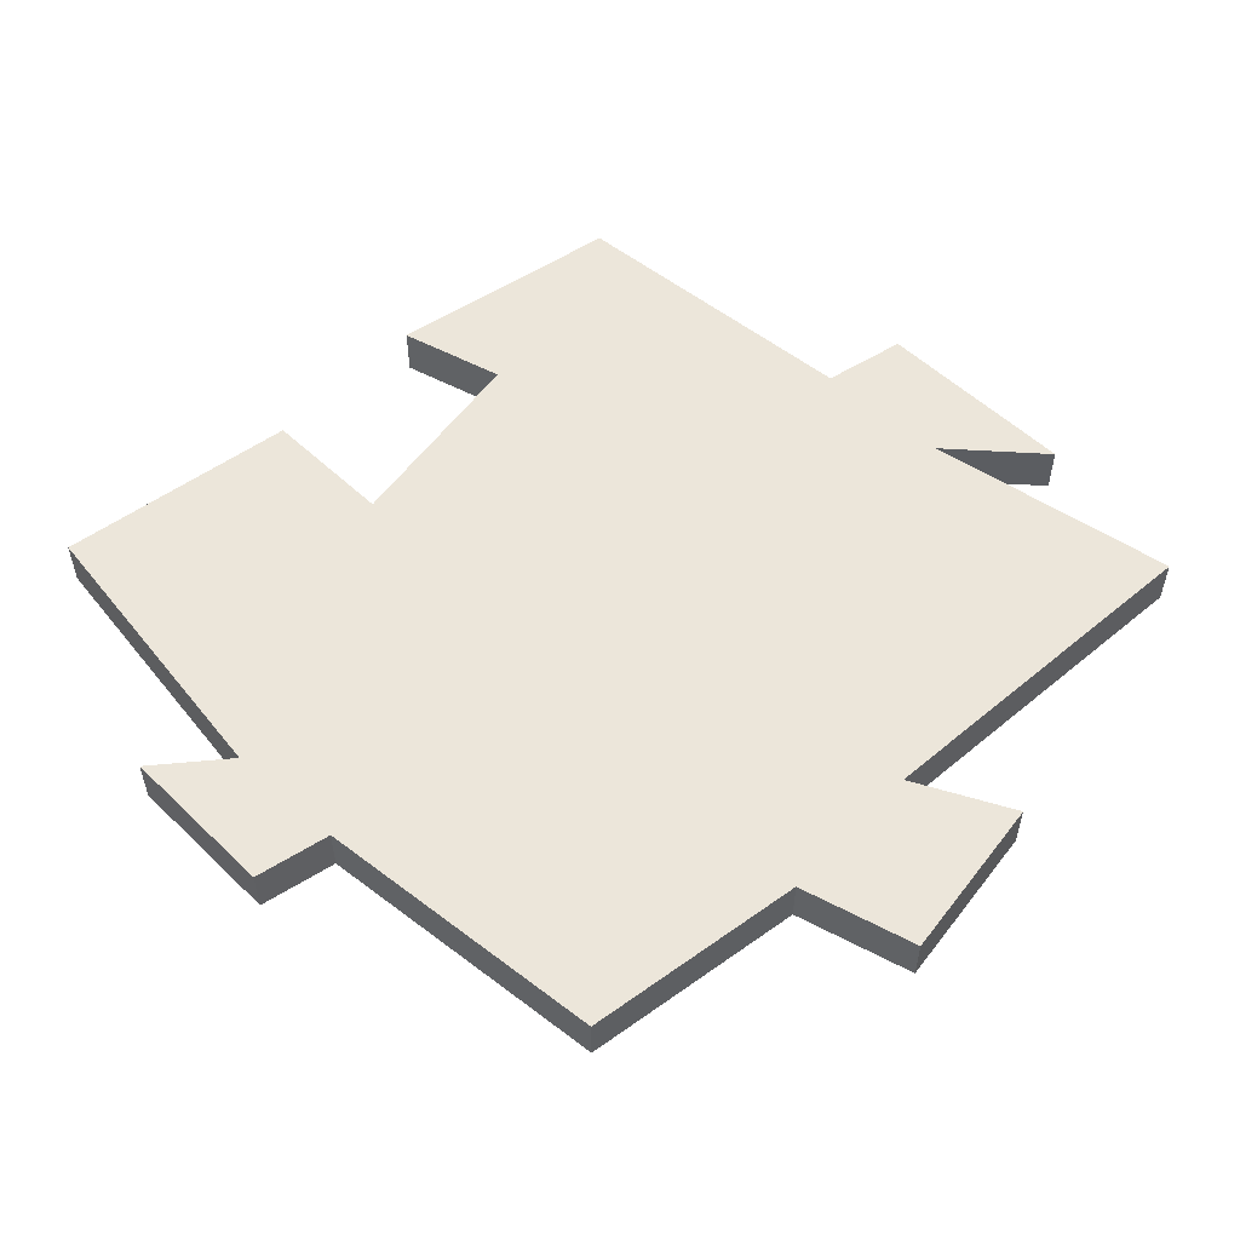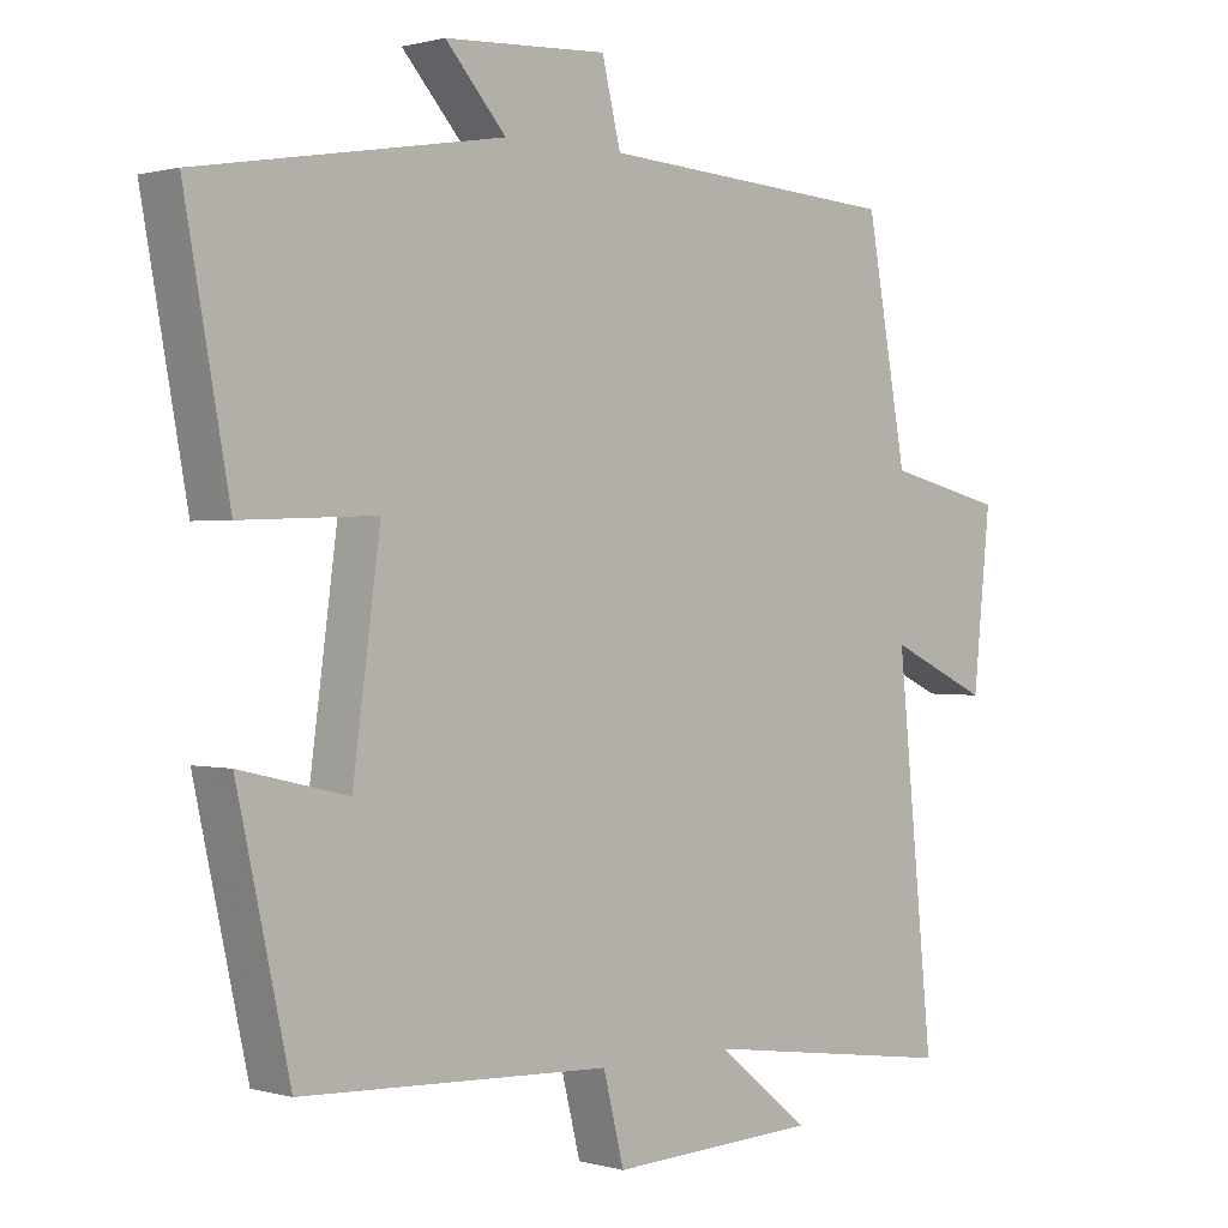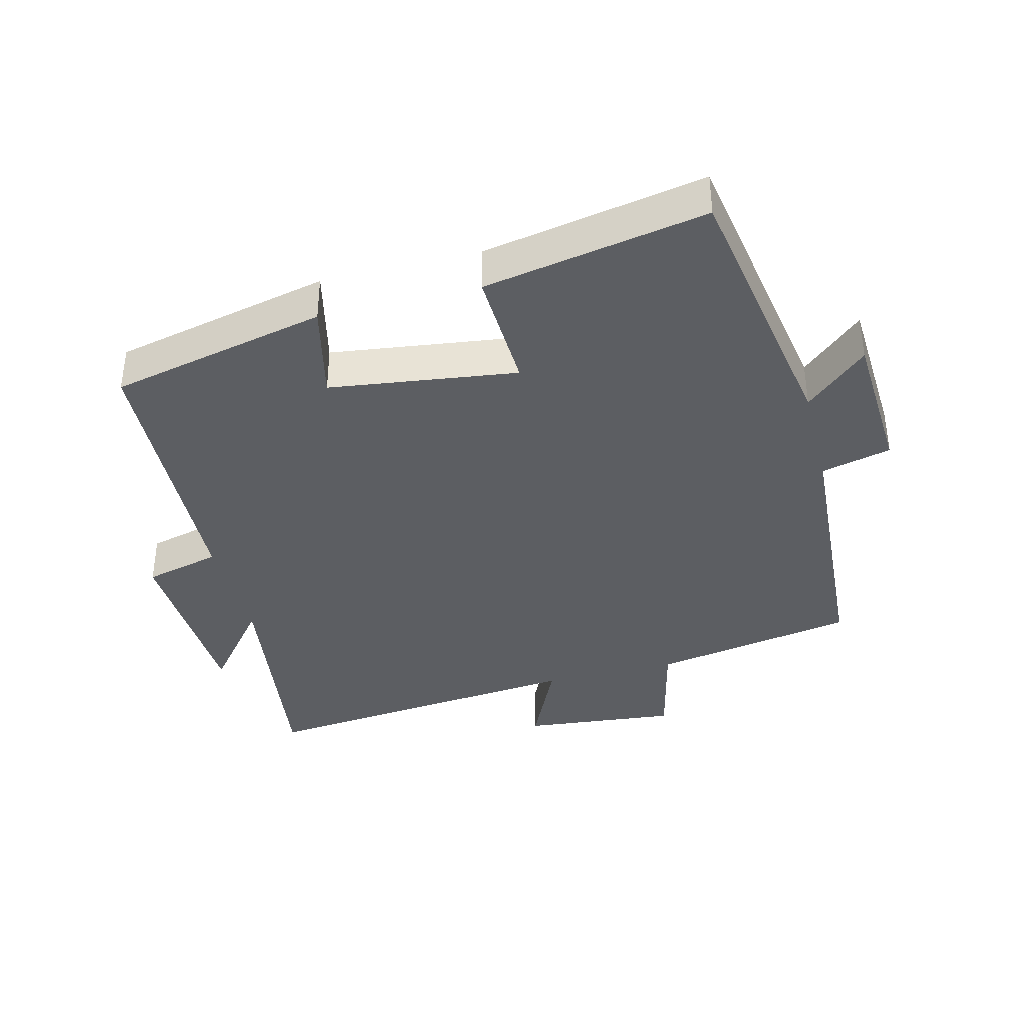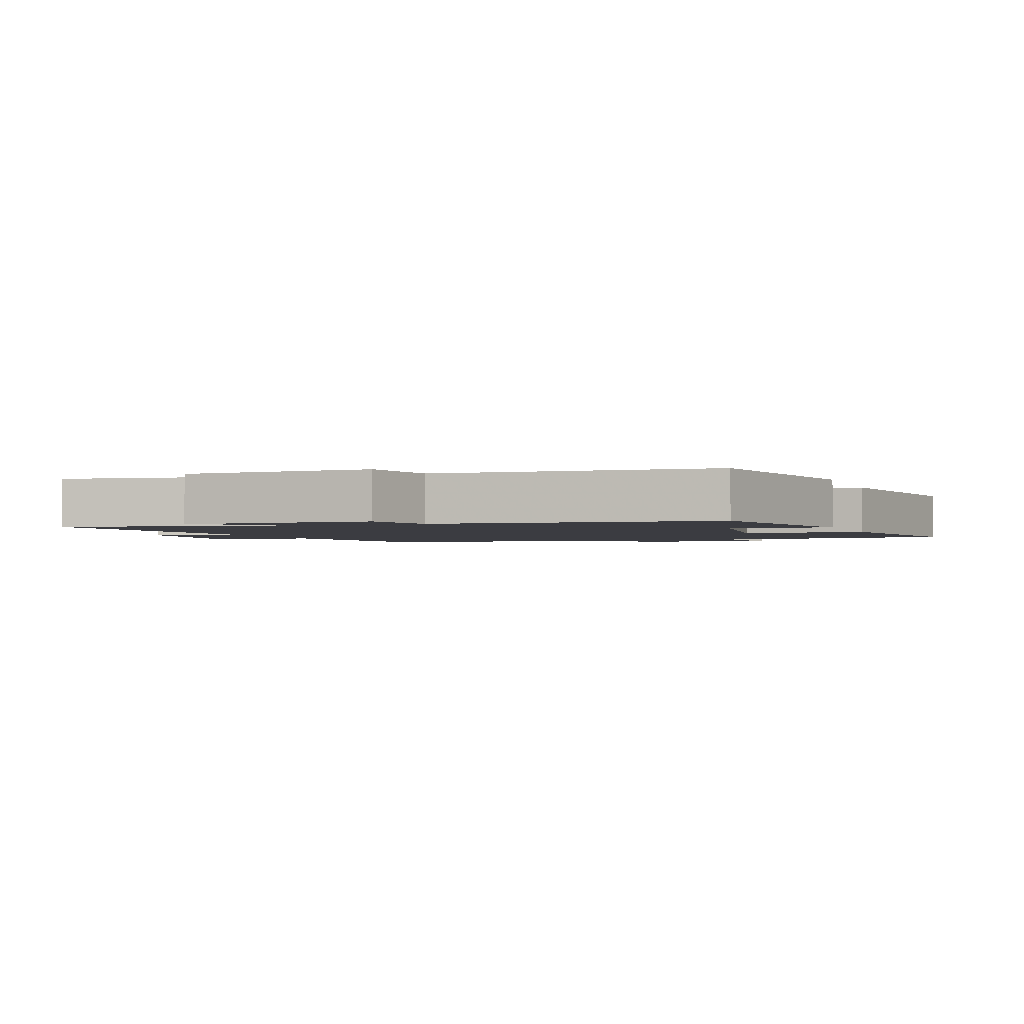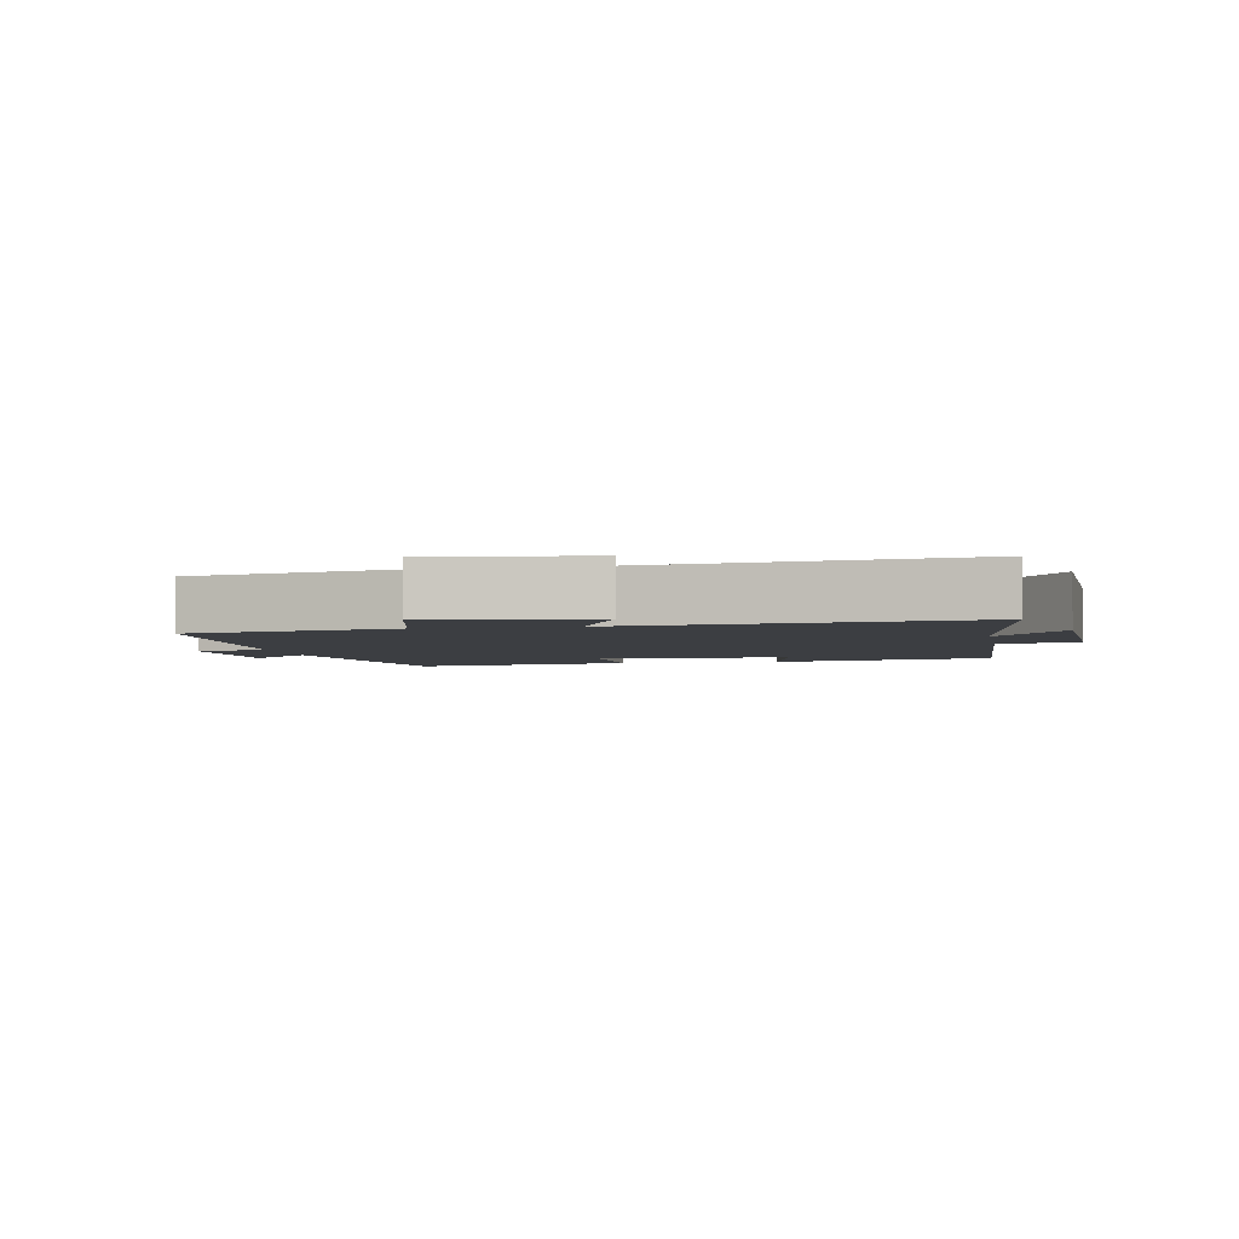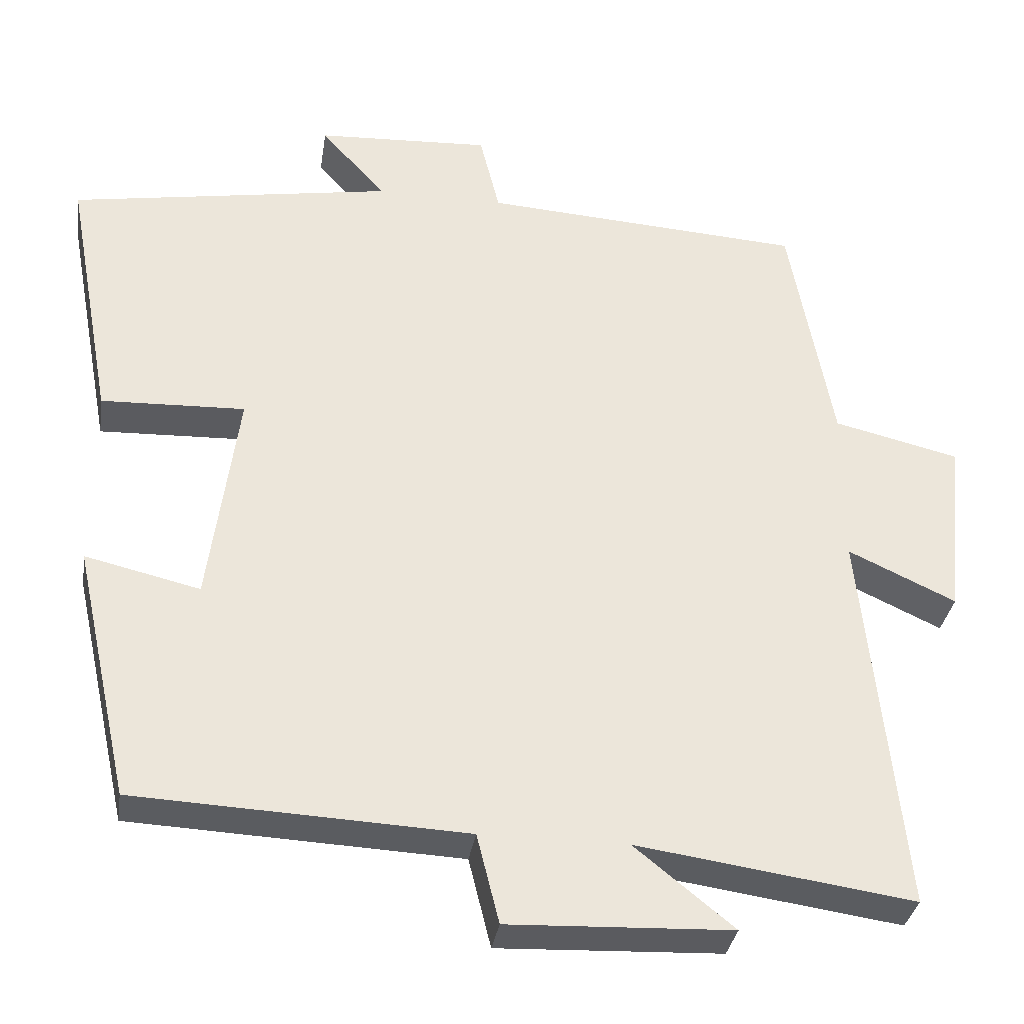
<metadata>
{"format":"obj","ext":"obj","renderer":"f3d","projection":"perspective","resolution":1024,"background":"white","views":[{"elev":54.3,"azim":42.6,"up":"+Y"},{"elev":0.8,"azim":-44.1,"up":"+Z"},{"elev":-37.8,"azim":-75.7,"up":"+Y"},{"elev":-2.2,"azim":-160.3,"up":"+Y"},{"elev":-3.4,"azim":100.6,"up":"+Y"},{"elev":-33.6,"azim":-8.7,"up":"+Z"}]}
</metadata>
<code>
v 0.551 0.07 -0.551
v 0.192 0.07 -0.5
v 0.321 0.07 -0.604
v 0.031 0.07 -0.616
v 0.002 0.07 -0.5
v -0.427 0.07 -0.48
v -0.5 0.07 -0.15
v -0.351 0.07 -0.185
v -0.313 0.07 0.099
v -0.5 0.07 0.092
v -0.562 0.07 0.429
v -0.142 0.07 0.5
v -0.226 0.07 0.594
v 0 0.07 0.606
v 0.026 0.07 0.5
v 0.444 0.07 0.473
v 0.5 0.07 0.164
v 0.664 0.07 0.125
v 0.64 0.07 -0.111
v 0.5 0.07 -0.046
v 0.551 0 -0.551
v 0.192 0 -0.5
v 0.321 0 -0.604
v 0.031 0 -0.616
v 0.002 0 -0.5
v -0.427 0 -0.48
v -0.5 0 -0.15
v -0.351 0 -0.185
v -0.313 0 0.099
v -0.5 0 0.092
v -0.562 0 0.429
v -0.142 0 0.5
v -0.226 0 0.594
v 0 0 0.606
v 0.026 0 0.5
v 0.444 0 0.473
v 0.5 0 0.164
v 0.664 0 0.125
v 0.64 0 -0.111
v 0.5 0 -0.046
f 17 18 19 20
f 15 16 17 20
f 15 20 1 2
f 12 13 14 15
f 11 12 15
f 10 11 15
f 9 10 15
f 8 9 15 2
f 7 8 2
f 6 7 2
f 5 6 2
f 2 3 4 5
f 40 39 38 37
f 40 37 36 35
f 22 21 40 35
f 35 34 33 32
f 35 32 31
f 35 31 30
f 35 30 29
f 22 35 29 28
f 22 28 27
f 22 27 26
f 22 26 25
f 25 24 23 22
f 1 21 22 2
f 2 22 23 3
f 3 23 24 4
f 4 24 25 5
f 5 25 26 6
f 6 26 27 7
f 7 27 28 8
f 8 28 29 9
f 9 29 30 10
f 10 30 31 11
f 11 31 32 12
f 12 32 33 13
f 13 33 34 14
f 14 34 35 15
f 15 35 36 16
f 16 36 37 17
f 17 37 38 18
f 18 38 39 19
f 19 39 40 20
f 20 40 21 1

</code>
